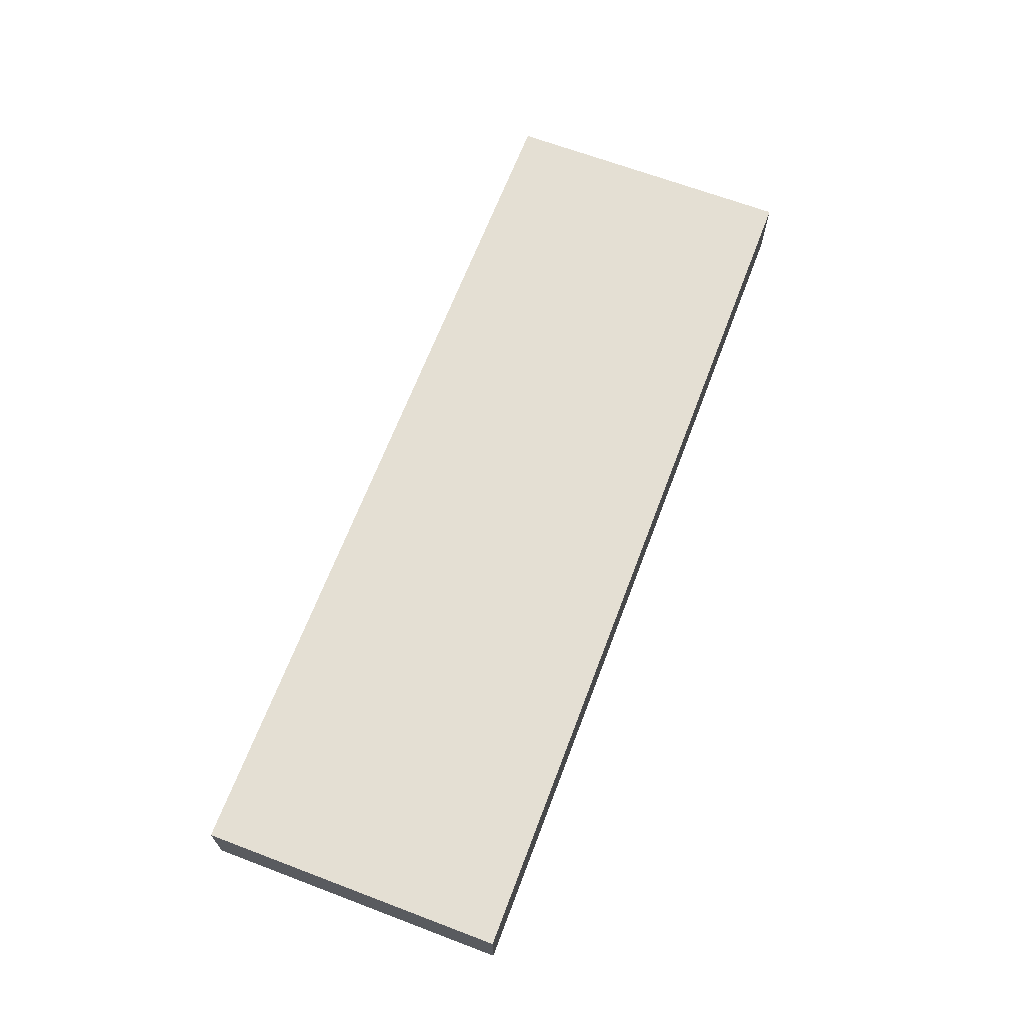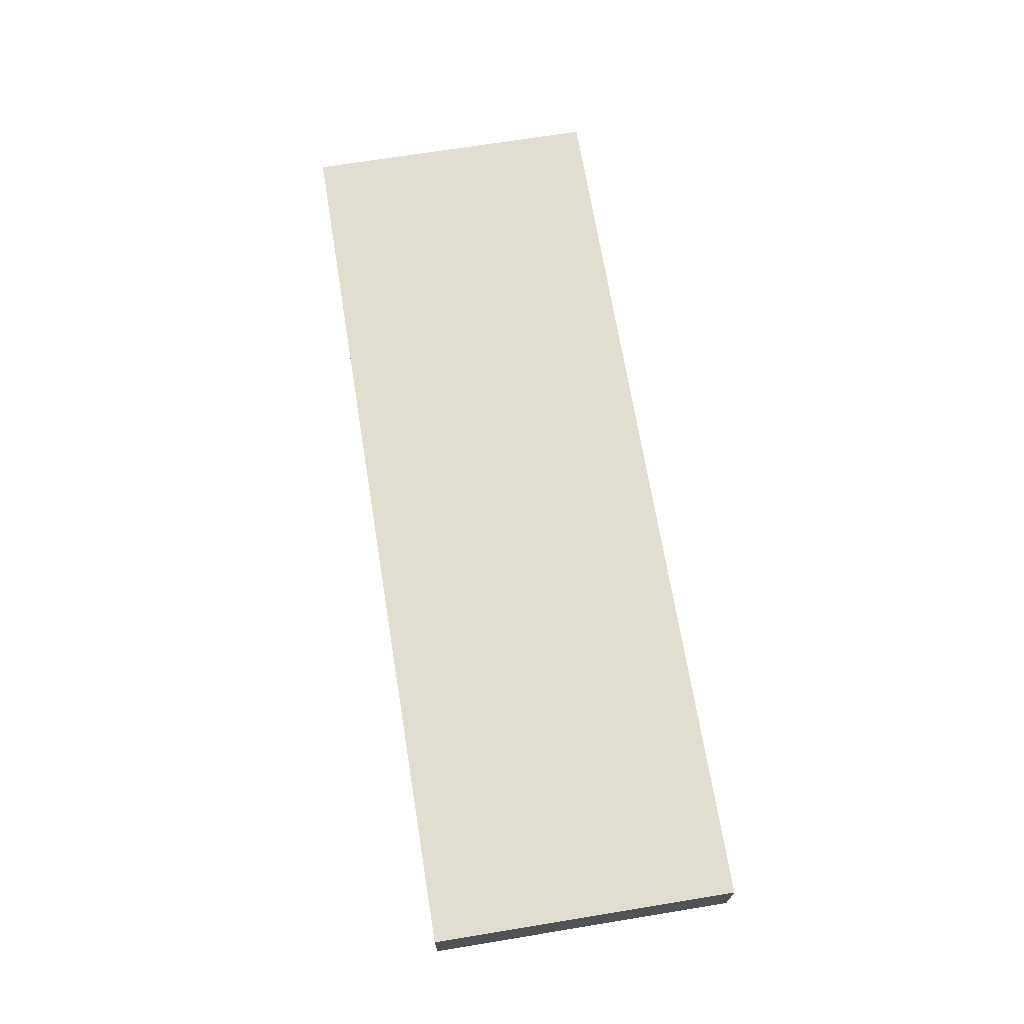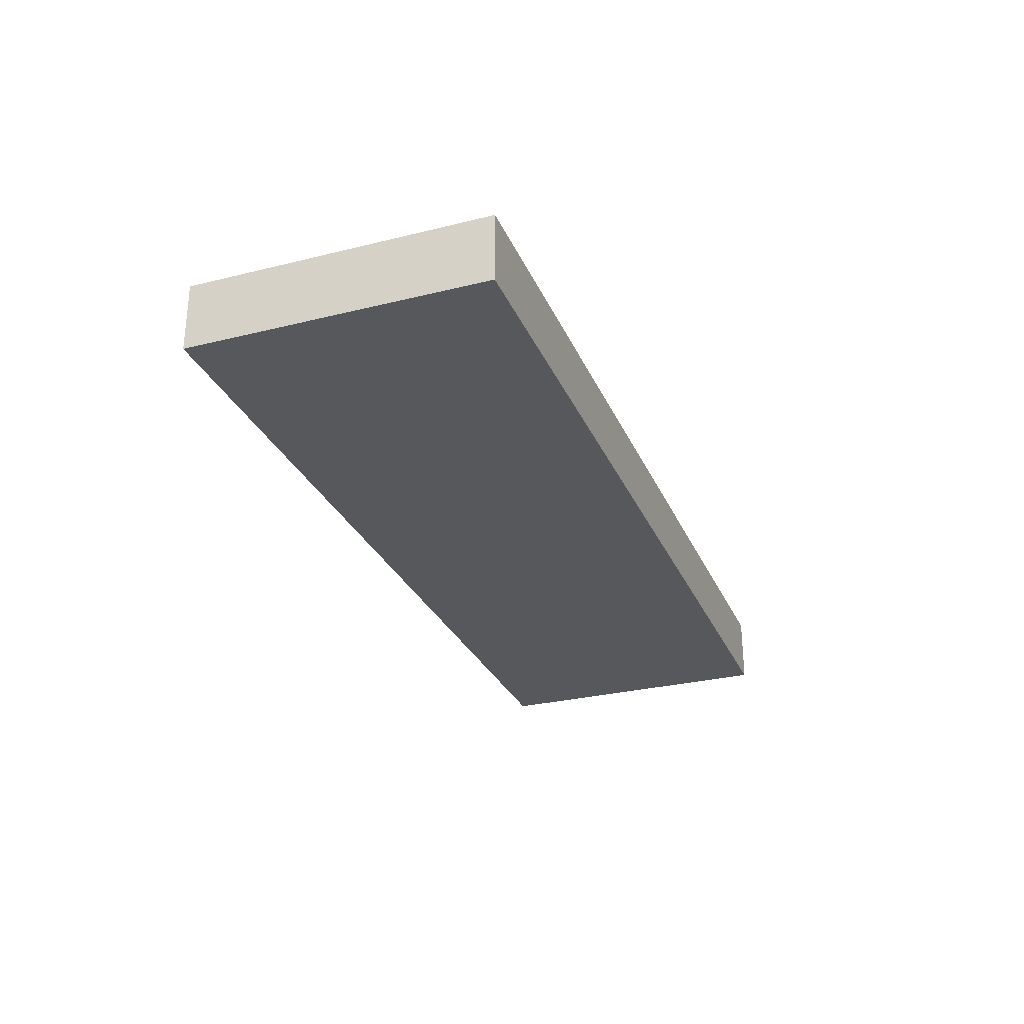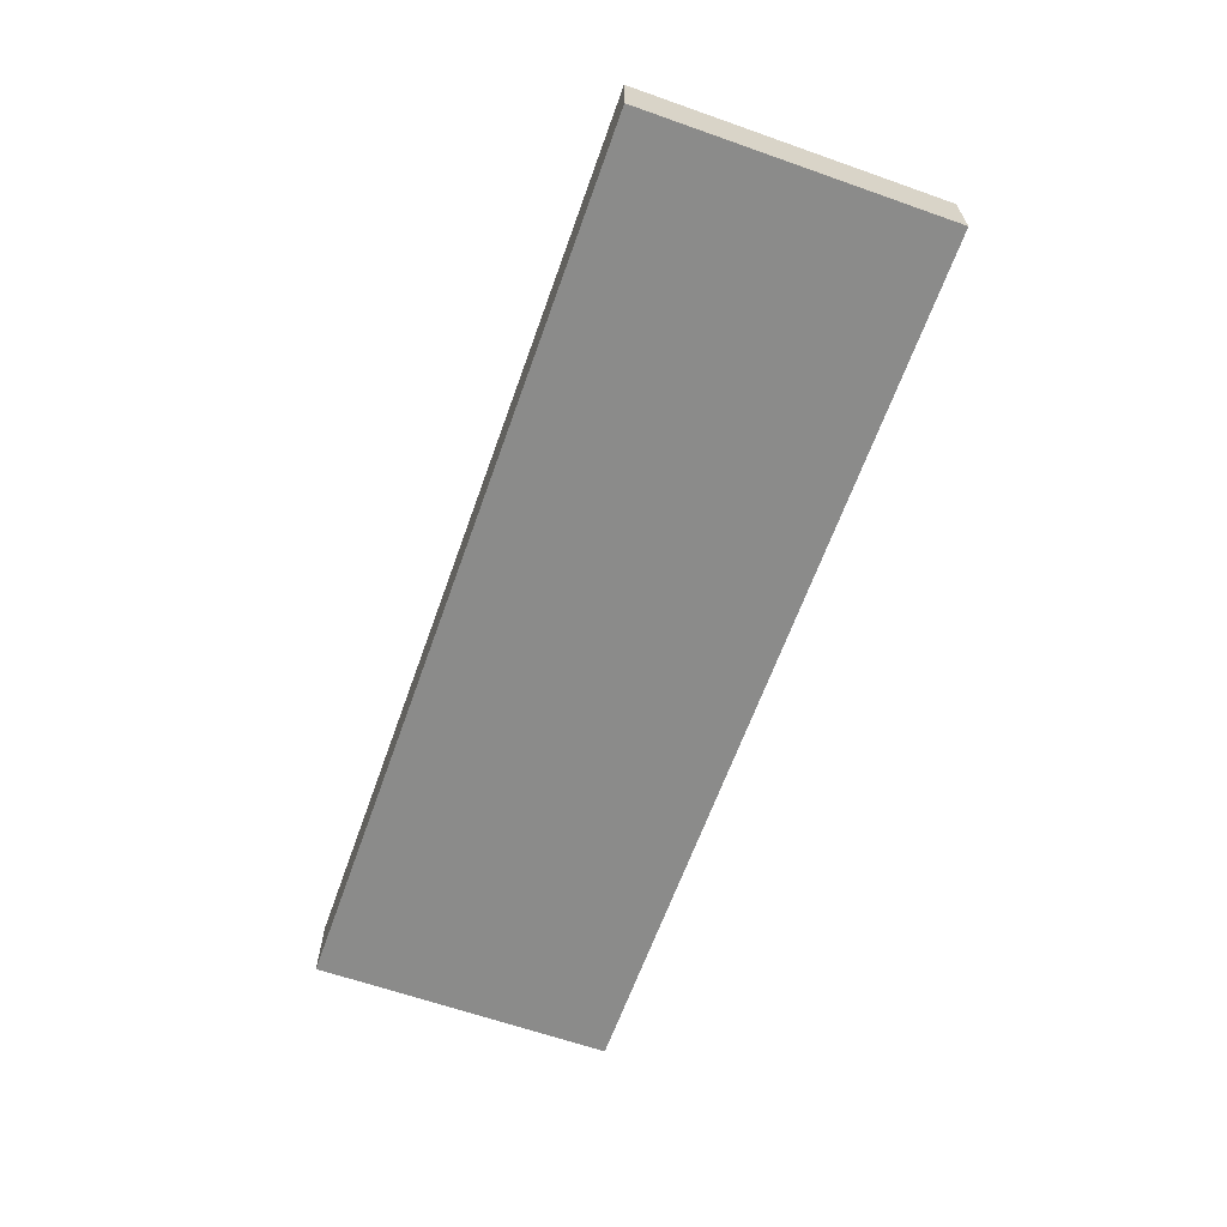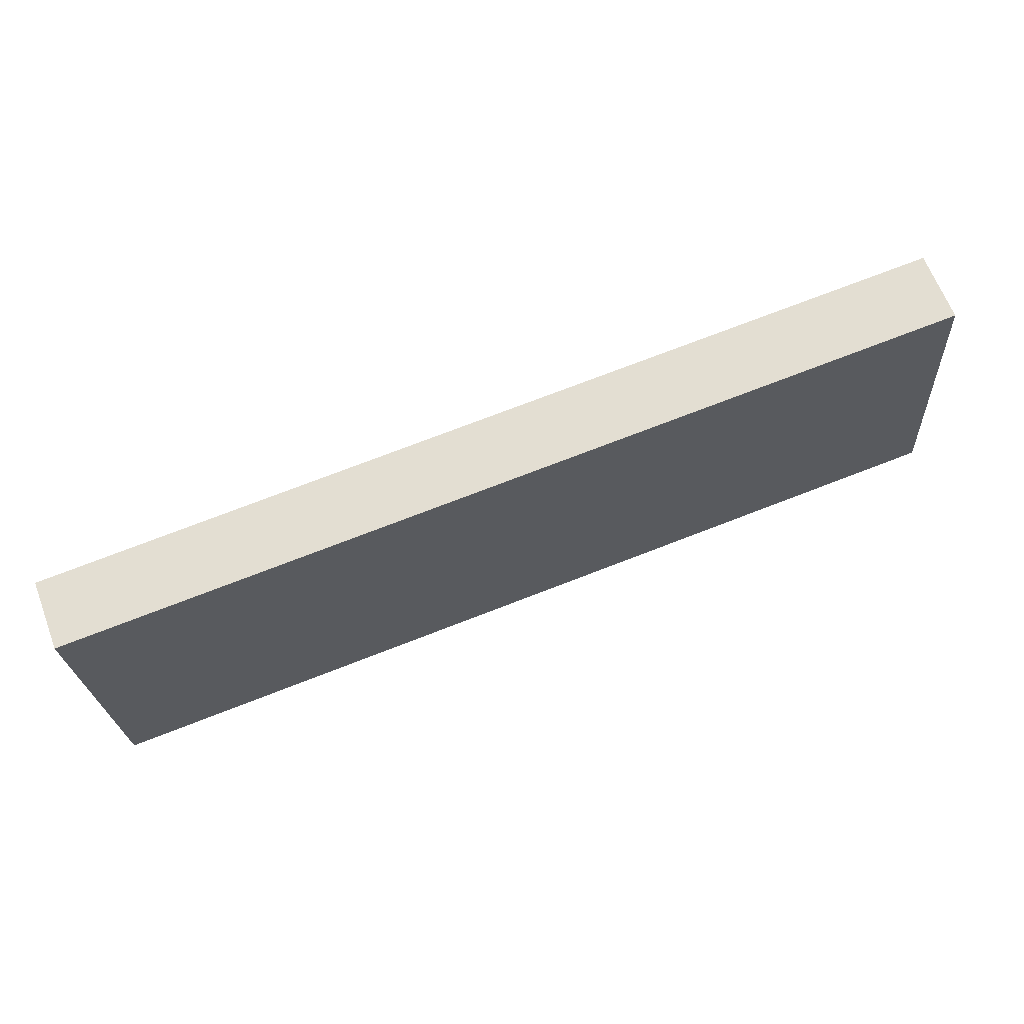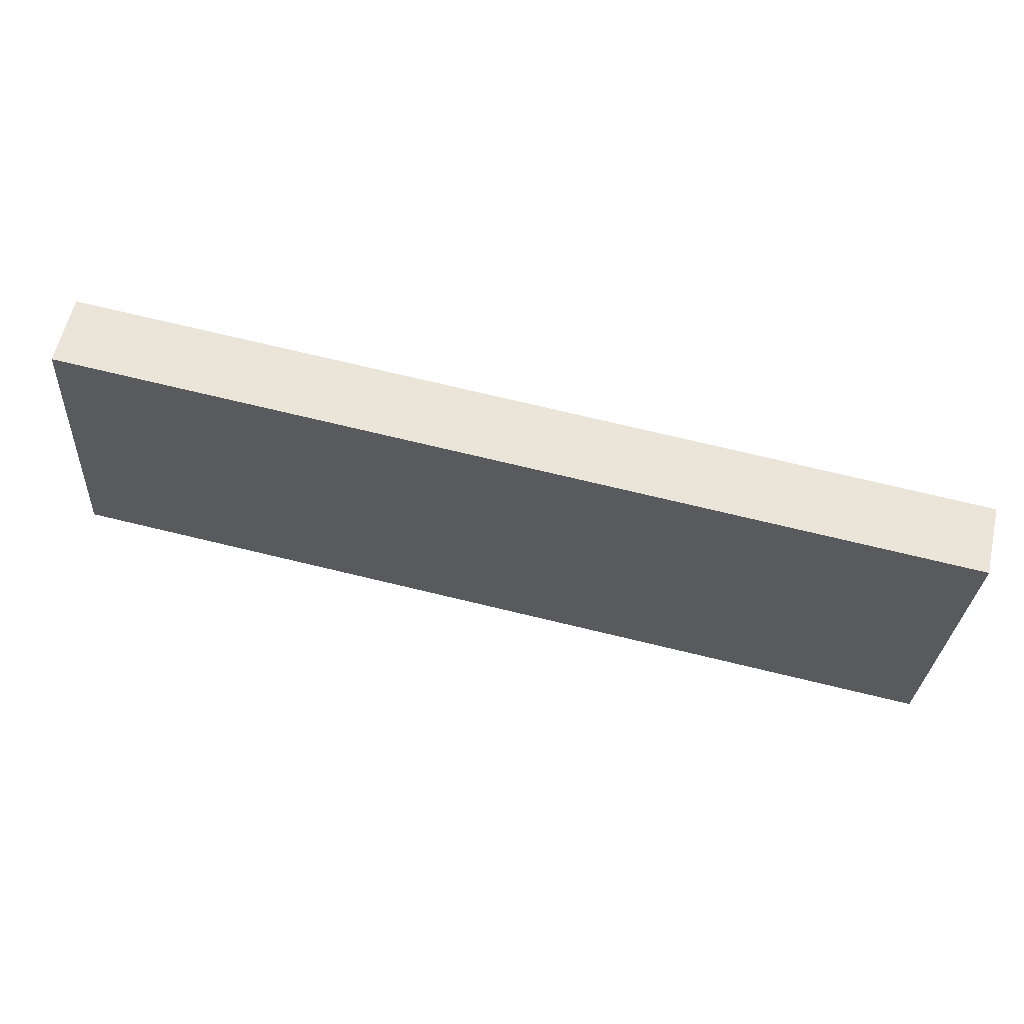
<metadata>
{"format":"obj","ext":"obj","renderer":"f3d","projection":"perspective","resolution":1024,"background":"white","views":[{"elev":66.5,"azim":-72.7,"up":"+Z"},{"elev":68.8,"azim":77.2,"up":"+Z"},{"elev":-28.8,"azim":106.8,"up":"+Z"},{"elev":-63.7,"azim":66.9,"up":"+Z"},{"elev":64.8,"azim":159.2,"up":"+Y"},{"elev":59.9,"azim":12.9,"up":"+Y"}]}
</metadata>
<code>
o Cube
v 1.466 -0.5874 -0.1137
v 1.466 -0.5874 0.1138
v -1.478 -0.4069 0.1138
v -1.478 -0.4069 -0.1137
v 1.526 0.399 -0.1137
v 1.526 0.399 0.1138
v -1.417 0.5795 0.1138
v -1.417 0.5795 -0.1137
f 2 3 4
f 8 7 6
f 5 6 2
f 6 7 3
f 3 7 8
f 1 4 8
f 1 2 4
f 5 8 6
f 1 5 2
f 2 6 3
f 4 3 8
f 5 1 8

</code>
